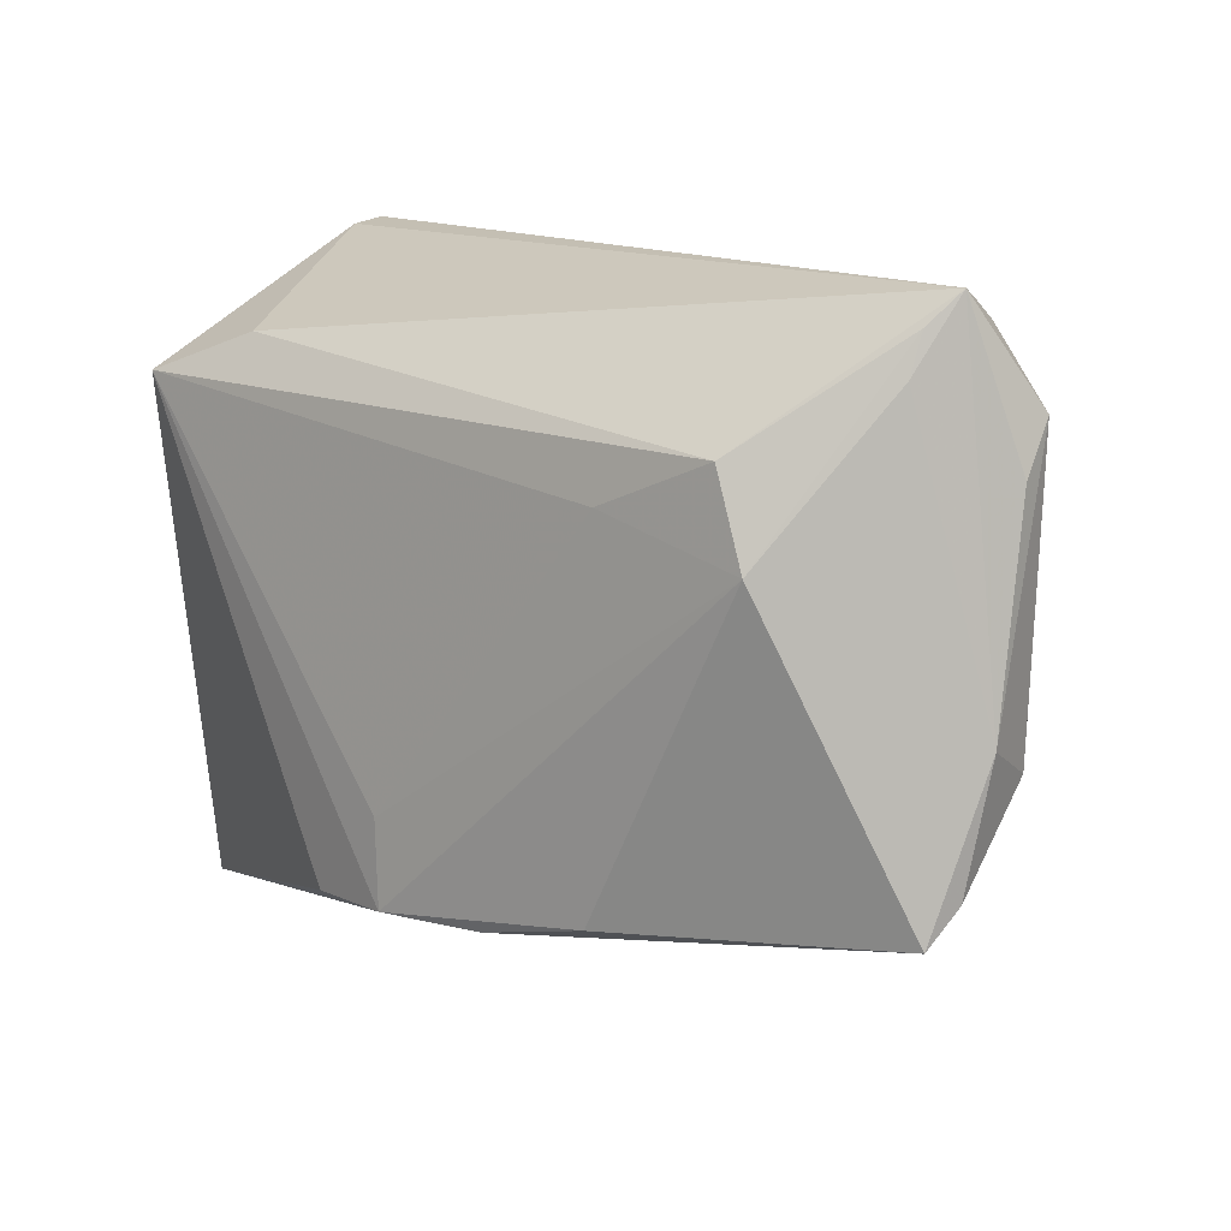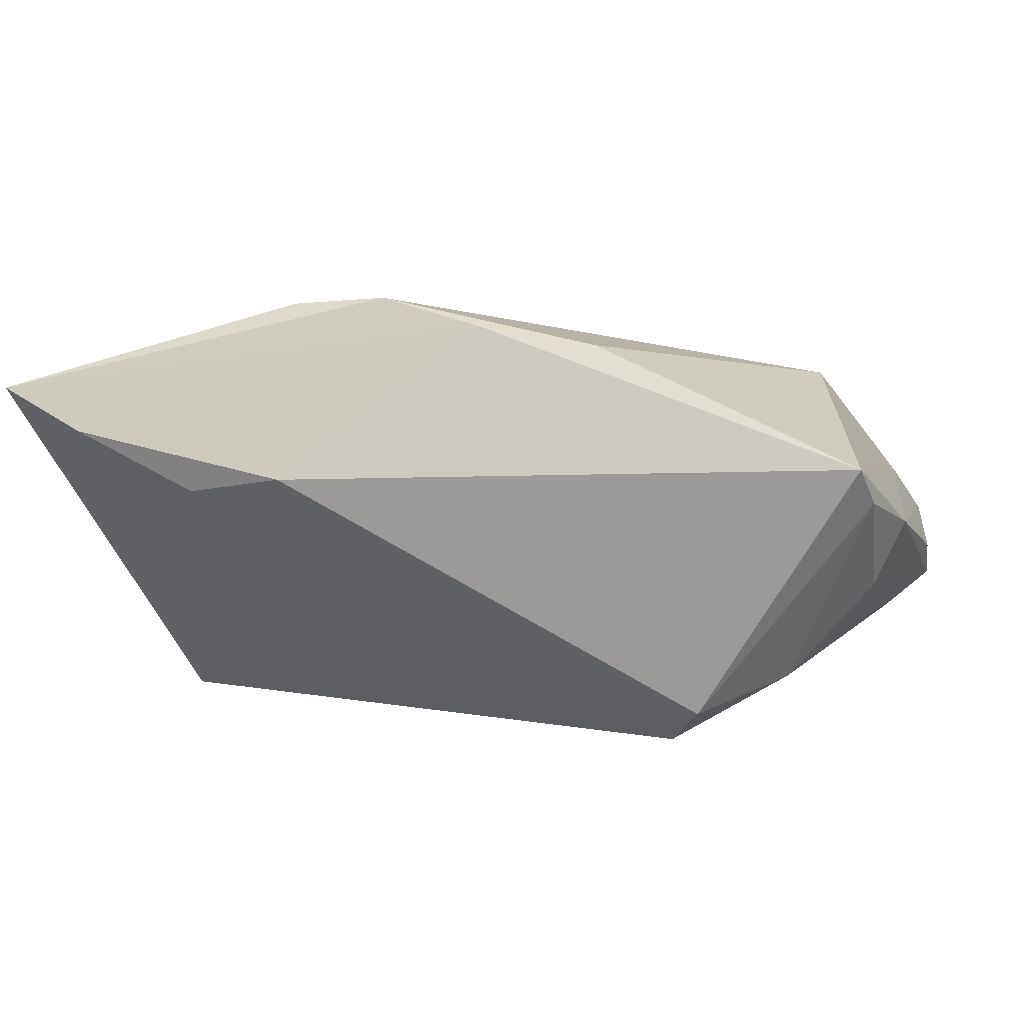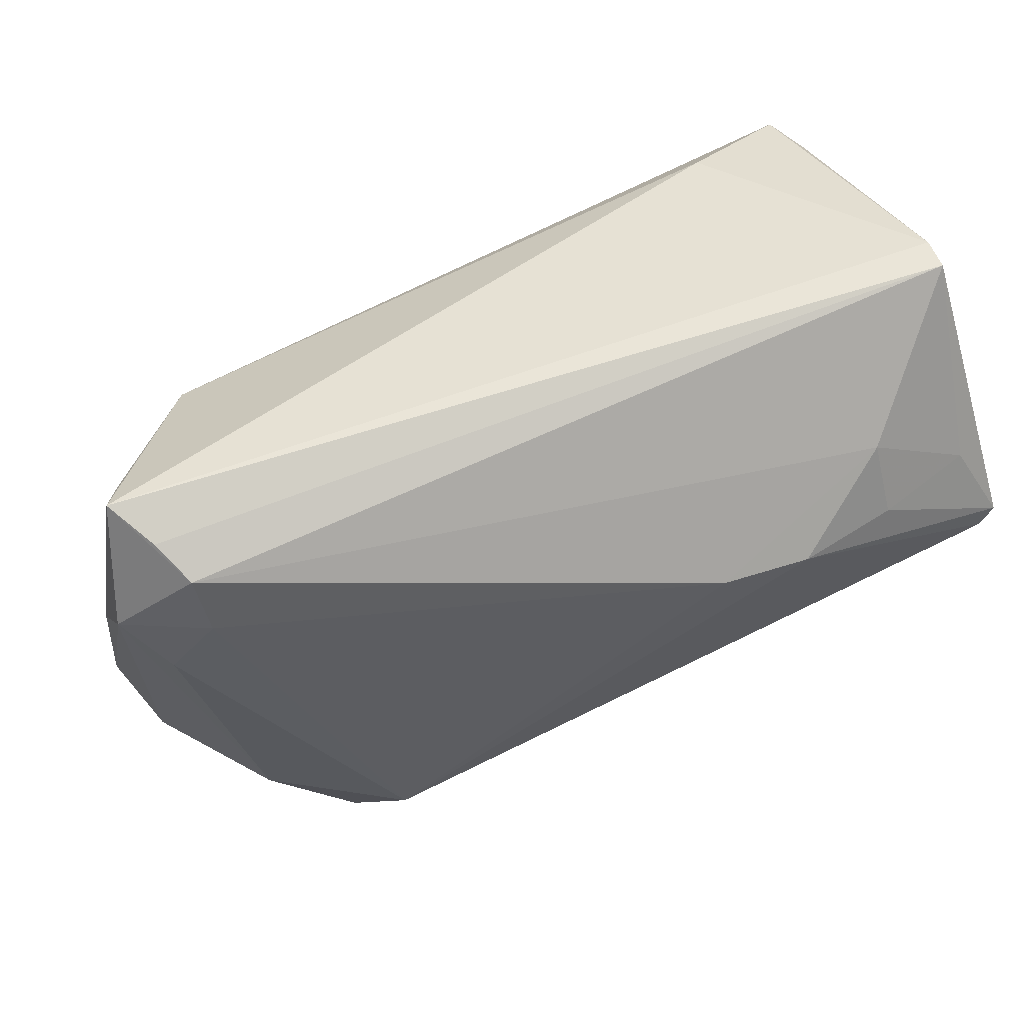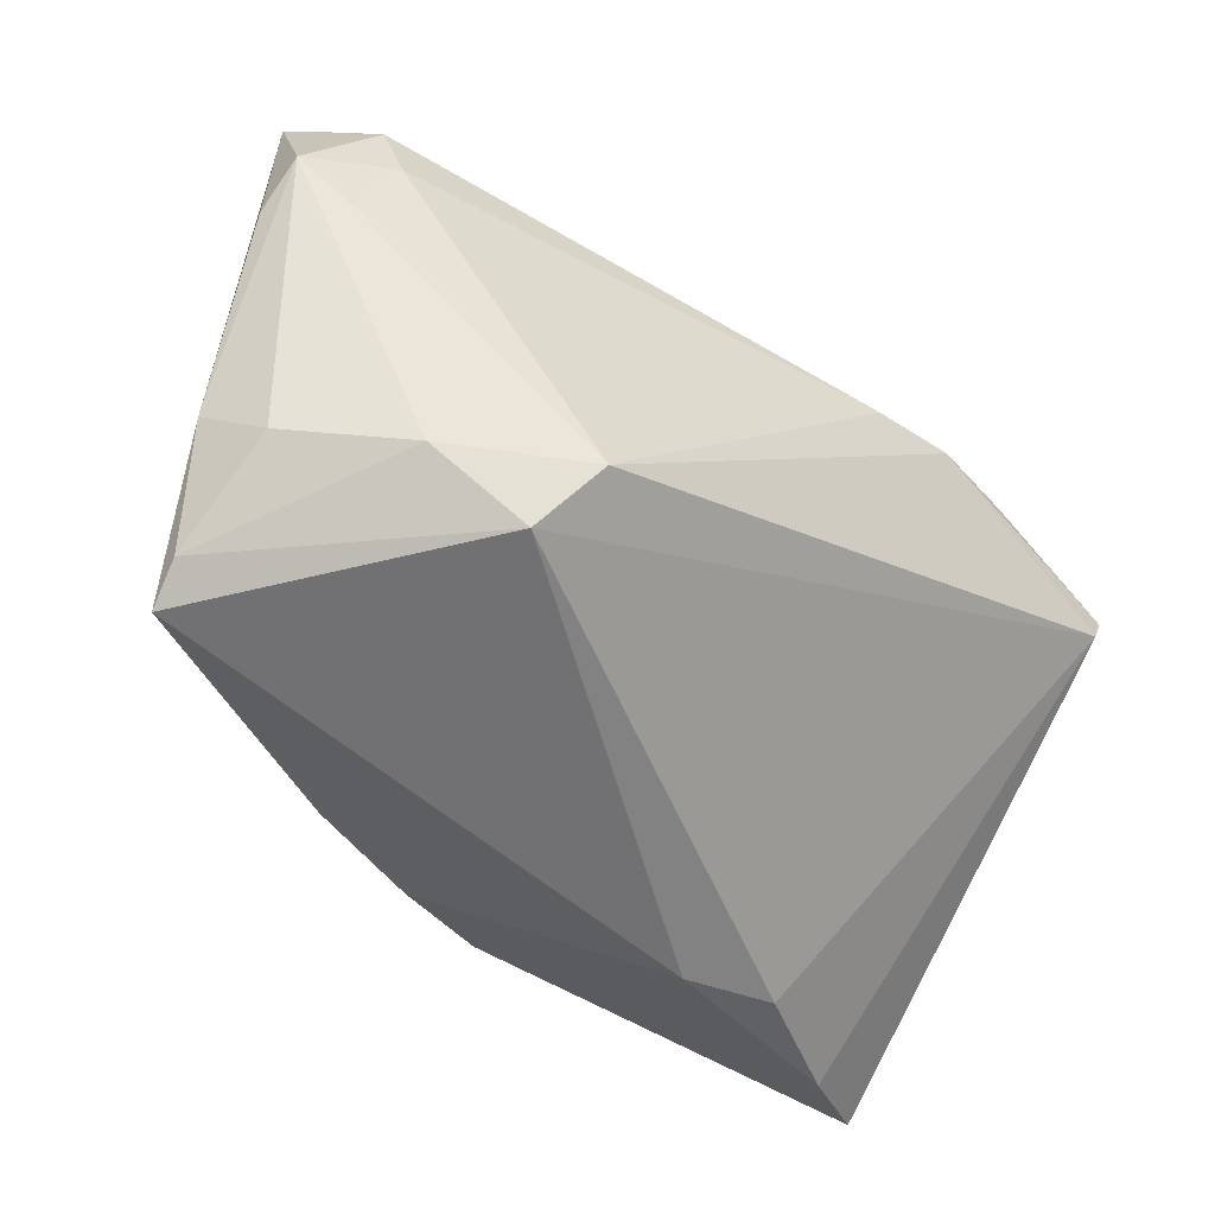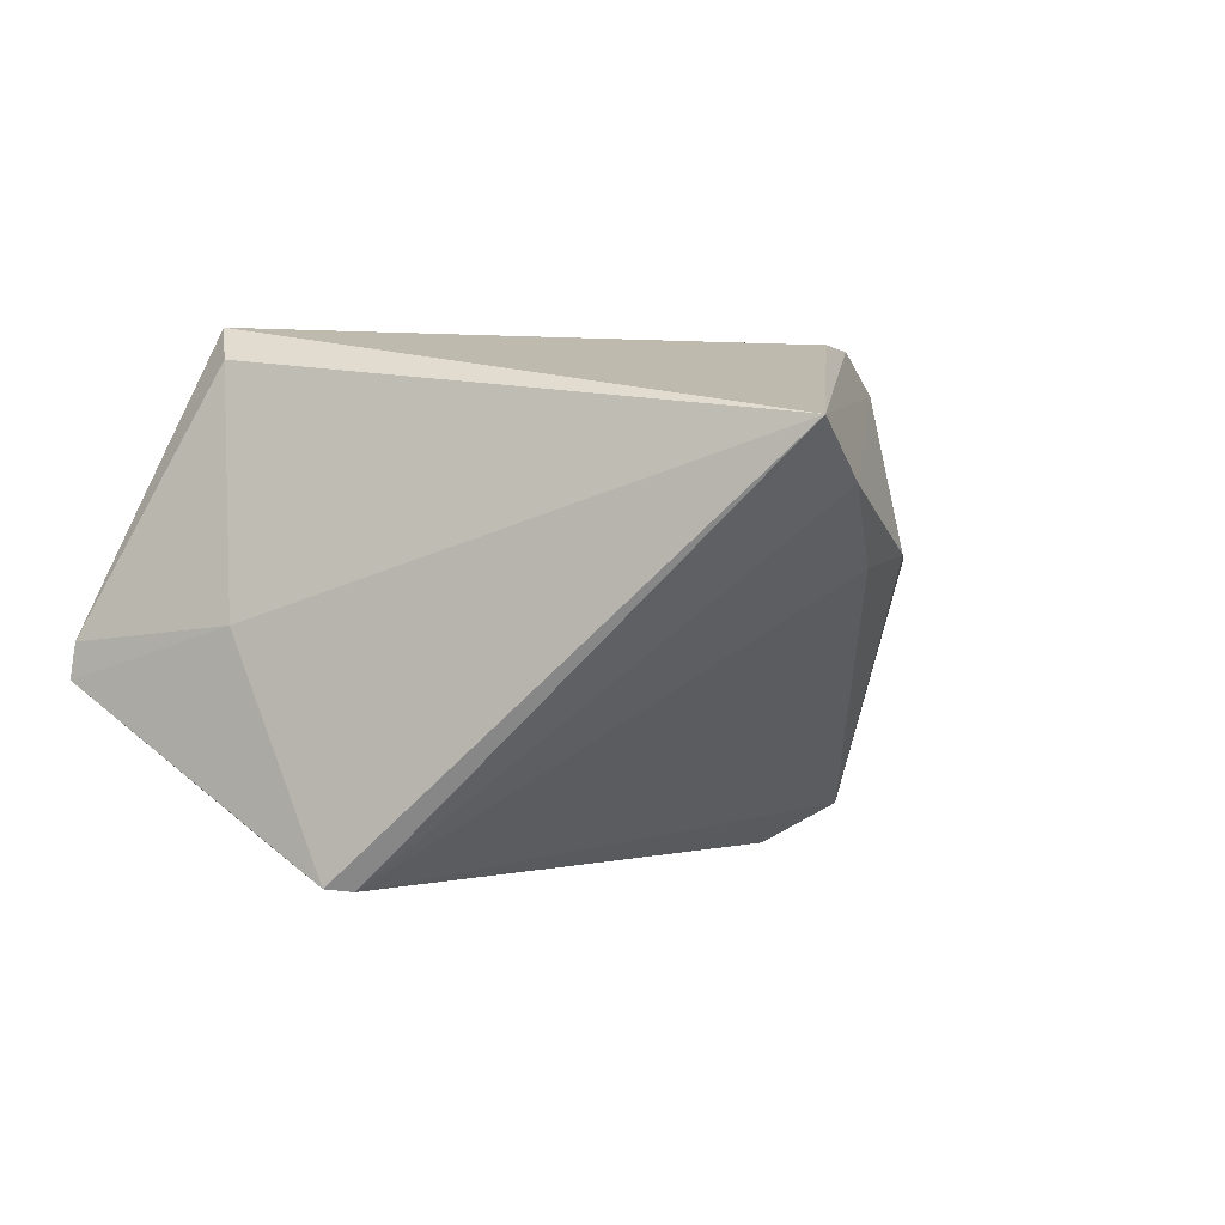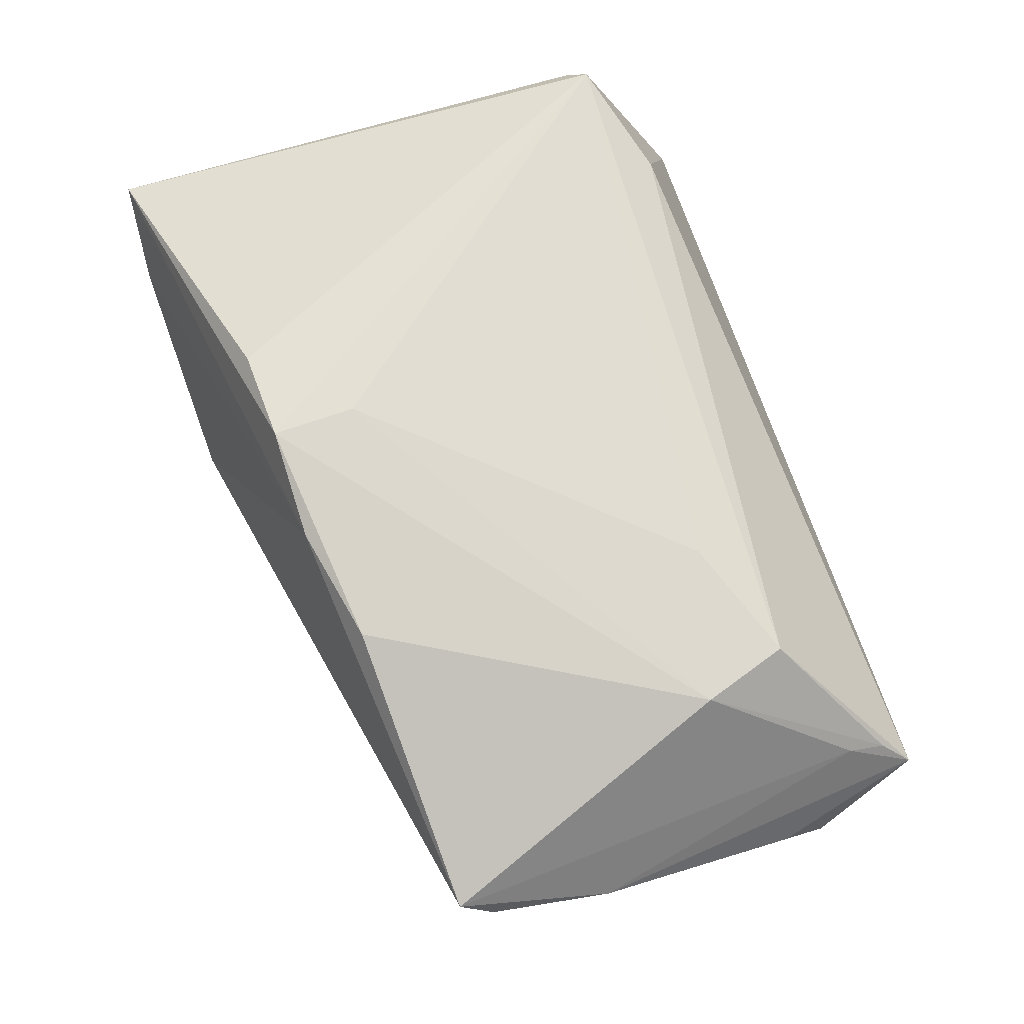
<metadata>
{"format":"obj","ext":"obj","renderer":"f3d","projection":"perspective","resolution":1024,"background":"white","views":[{"elev":13.5,"azim":49.0,"up":"+Y"},{"elev":3.4,"azim":21.3,"up":"+Z"},{"elev":63.9,"azim":157.9,"up":"+Y"},{"elev":-35.0,"azim":136.9,"up":"+Y"},{"elev":-0.5,"azim":-70.5,"up":"+Z"},{"elev":64.8,"azim":73.7,"up":"+Z"}]}
</metadata>
<code>
v -0.03133 0.02294 -0.02098
v 0.05612 -0.02018 0.001803
v -0.04411 0.03396 -0.004323
v -0.0203 0.0159 -0.02797
v 0.0118 -0.03023 0.0221
v 0.04809 0.03289 -0.006918
v -0.04394 0.03461 -0.007995
v -0.04275 0.01525 -0.02236
v 0.03912 0.01988 0.0168
v 0.0505 0.01659 -0.01351
v 0.03542 -0.02024 -0.02358
v -0.03638 -0.04072 0.009741
v -0.0005085 -0.03062 0.02562
v 0.05421 -0.01022 -0.00839
v 0.01775 -0.02095 -0.0195
v 0.03007 -0.01279 -0.02807
v -0.03165 0.01552 -0.02571
v 0.05137 0.03472 -0.001588
v -0.02764 0.02525 0.02073
v -0.01165 -0.03141 0.02506
v -0.0401 0.02026 0.02562
v 0.04294 0.009964 0.01694
v -0.001286 -0.02089 0.02533
v -0.04528 0.003949 -0.02705
v 0.0571 -0.006115 -0.001054
v 0.0445 -0.01283 -0.01944
v 0.01183 0.004377 -0.02661
v 0.04964 0.02685 0.003558
v 0.05463 0.02312 -0.009567
v 0.02484 -0.02693 0.01988
v 0.05538 -0.024 0.005749
v -0.04313 0.01853 0.02217
v 0.04526 0.02413 -0.01436
v 0.02559 0.01408 0.01935
v -0.01022 0.01637 -0.02734
v -0.04684 -0.04047 0.01499
v -0.04684 0.01596 -0.002799
v -0.04684 0.006435 -0.0267
v -0.02232 -0.03821 0.002622
v 0.04966 0.03134 0.001889
v 0.05565 0.01765 -0.005581
v 0.04579 0.03076 -0.01156
v -0.01044 -0.03886 0.004203
f 41 18 25
f 36 13 20
f 20 21 36
f 13 21 20
f 3 21 19
f 19 18 3
f 18 7 3
f 30 22 13
f 30 31 22
f 22 31 28
f 25 18 28
f 28 31 25
f 36 24 12
f 12 24 39
f 11 39 15
f 15 24 11
f 39 24 15
f 38 24 36
f 38 8 17
f 4 24 38
f 38 17 4
f 7 8 38
f 21 3 32
f 36 21 32
f 13 22 23
f 22 34 23
f 23 21 13
f 23 34 21
f 9 34 22
f 9 18 19
f 19 21 9
f 21 34 9
f 5 30 13
f 31 30 5
f 5 13 36
f 36 12 5
f 2 31 11
f 25 31 2
f 2 14 25
f 26 2 11
f 14 2 26
f 35 42 33
f 11 24 16
f 16 26 11
f 16 24 4
f 4 35 16
f 7 42 1
f 4 17 1
f 1 35 4
f 42 35 1
f 1 8 7
f 17 8 1
f 6 7 18
f 18 42 6
f 6 42 7
f 33 42 29
f 14 26 29
f 18 41 29
f 29 42 18
f 29 41 25
f 25 14 29
f 43 12 39
f 11 31 43
f 43 39 11
f 31 5 43
f 43 5 12
f 37 32 3
f 37 38 36
f 37 3 7
f 7 38 37
f 36 32 37
f 22 28 40
f 40 9 22
f 40 28 18
f 18 9 40
f 27 35 33
f 33 16 27
f 27 16 35
f 10 16 33
f 33 29 10
f 26 16 10
f 10 29 26

</code>
